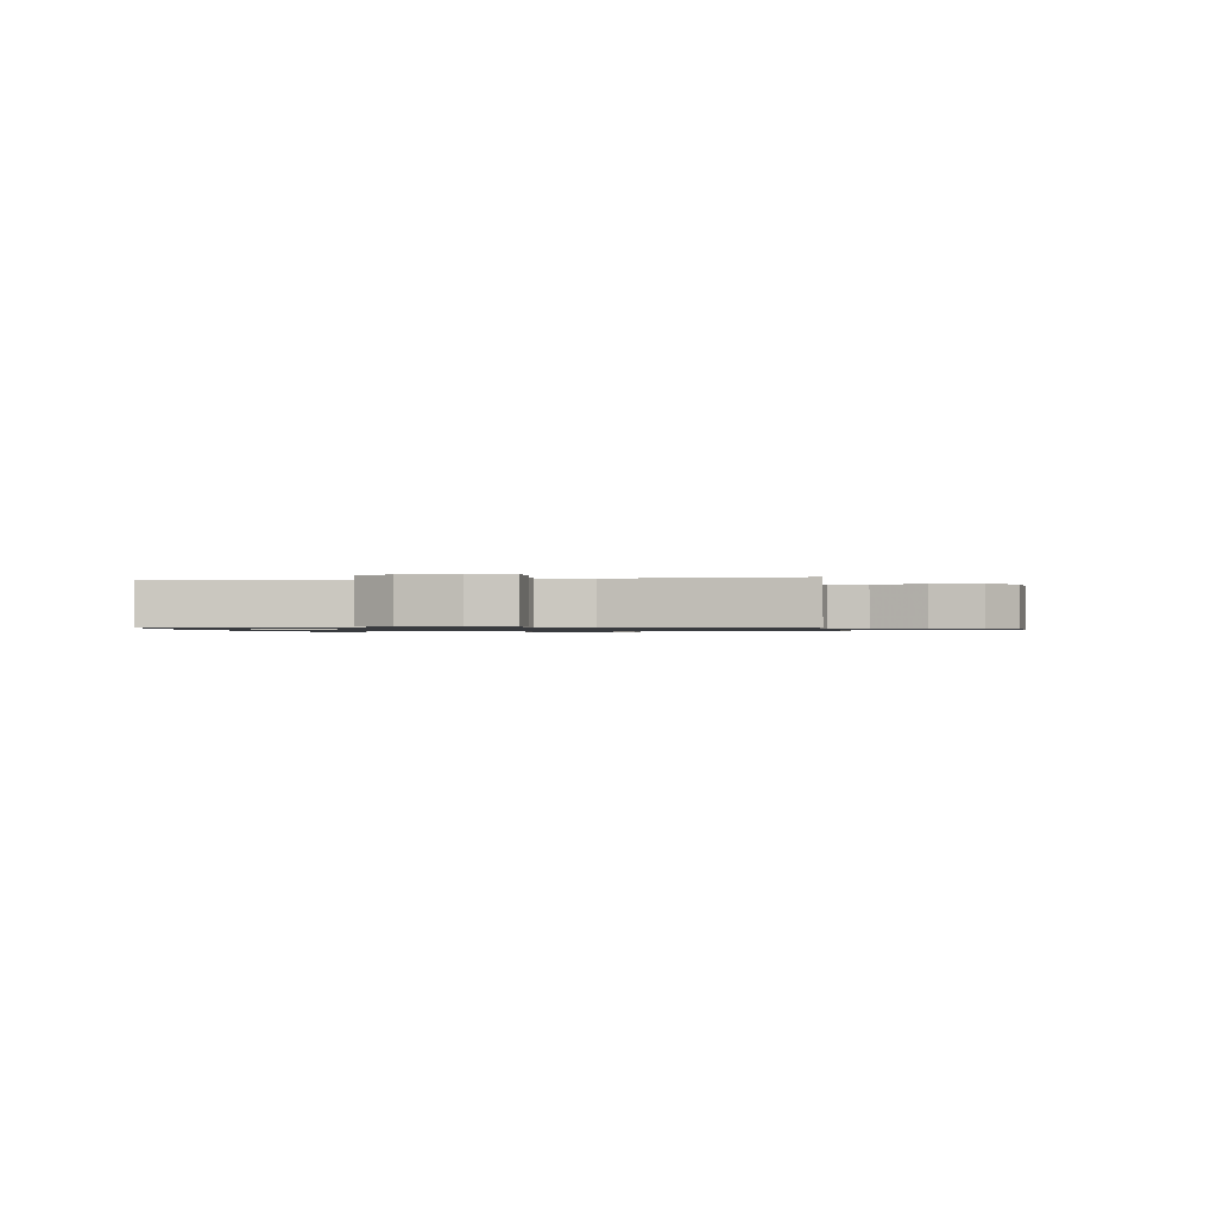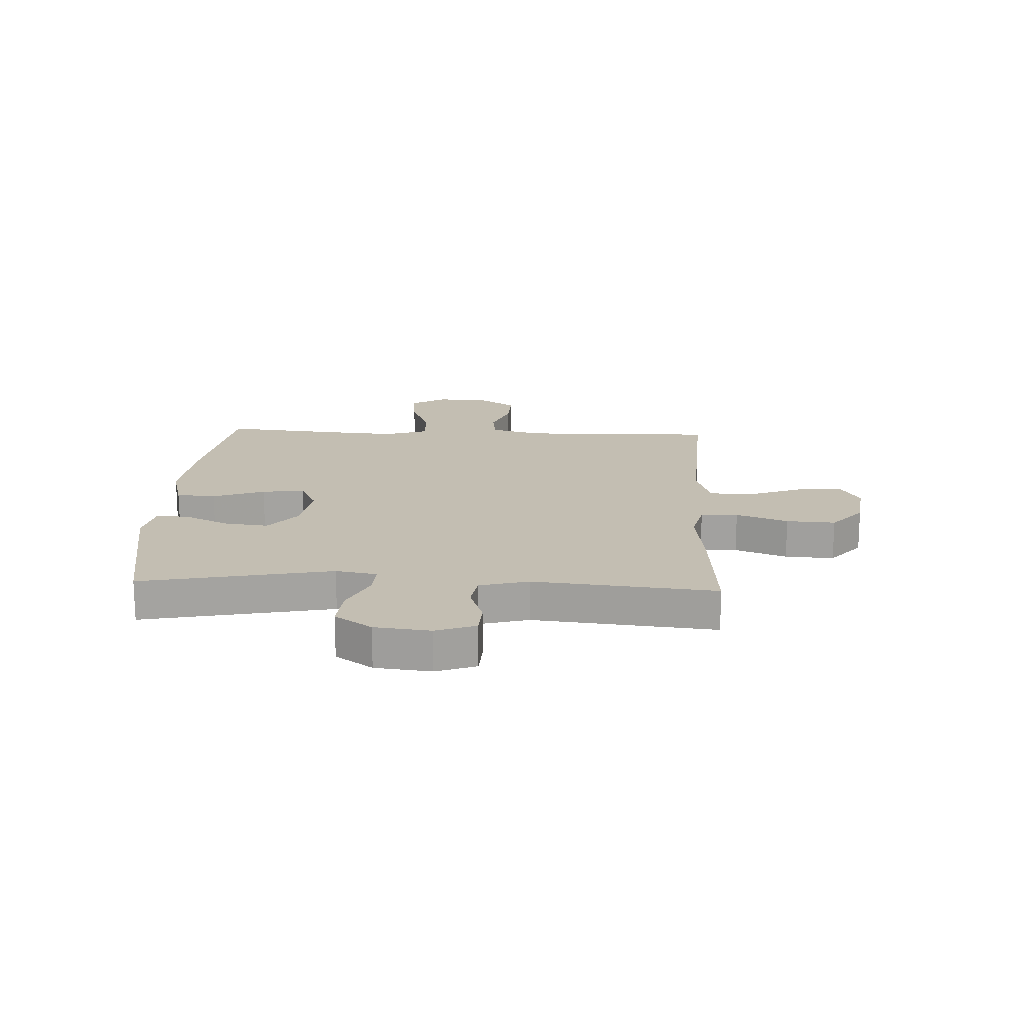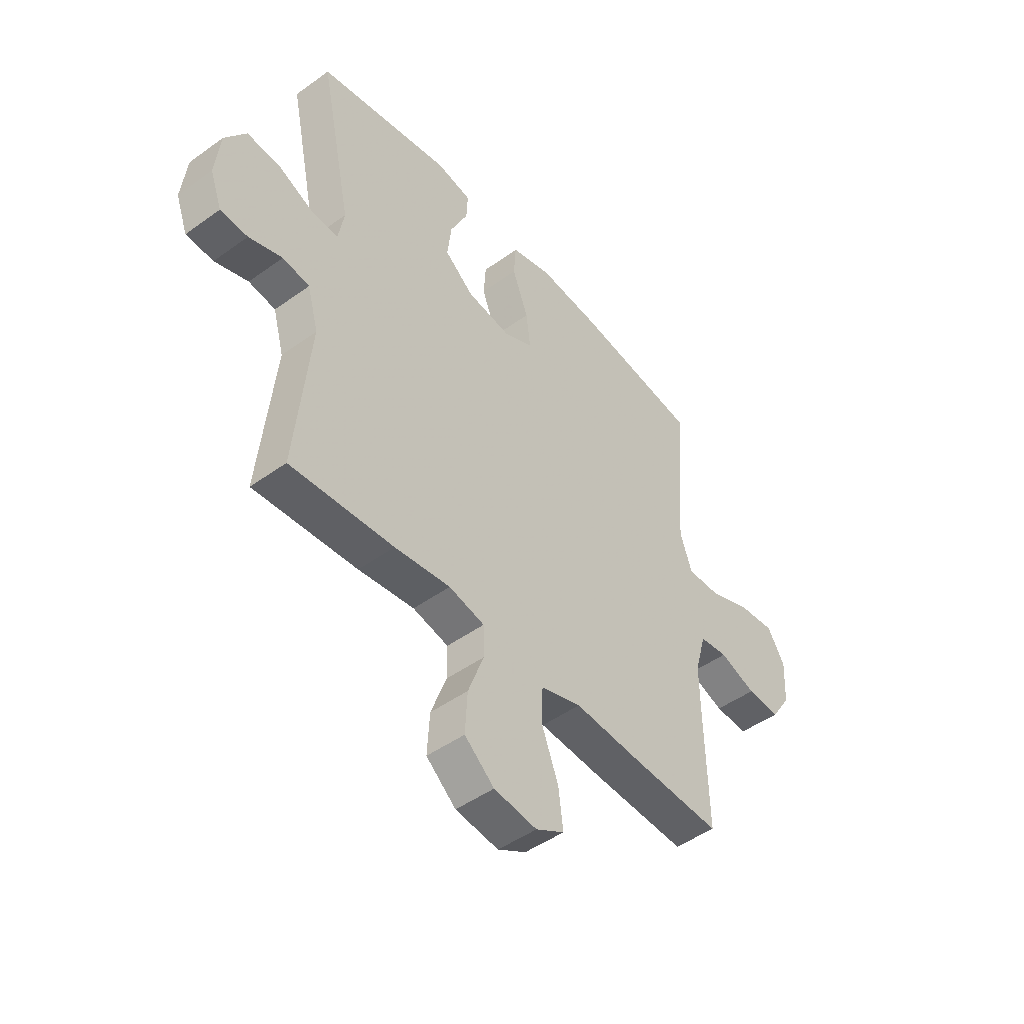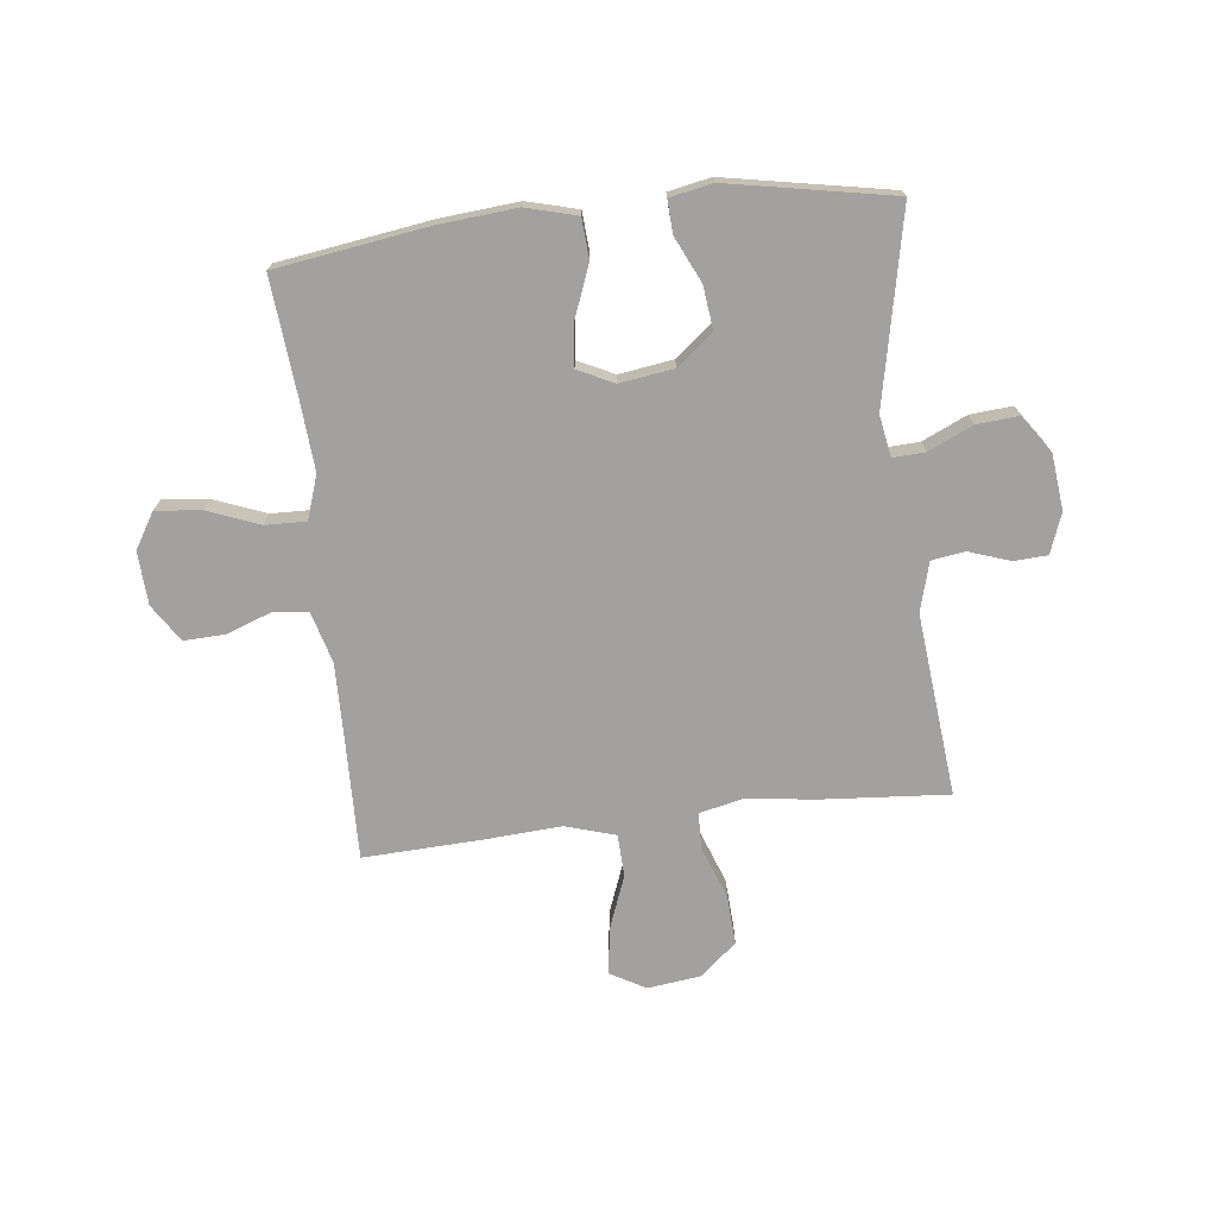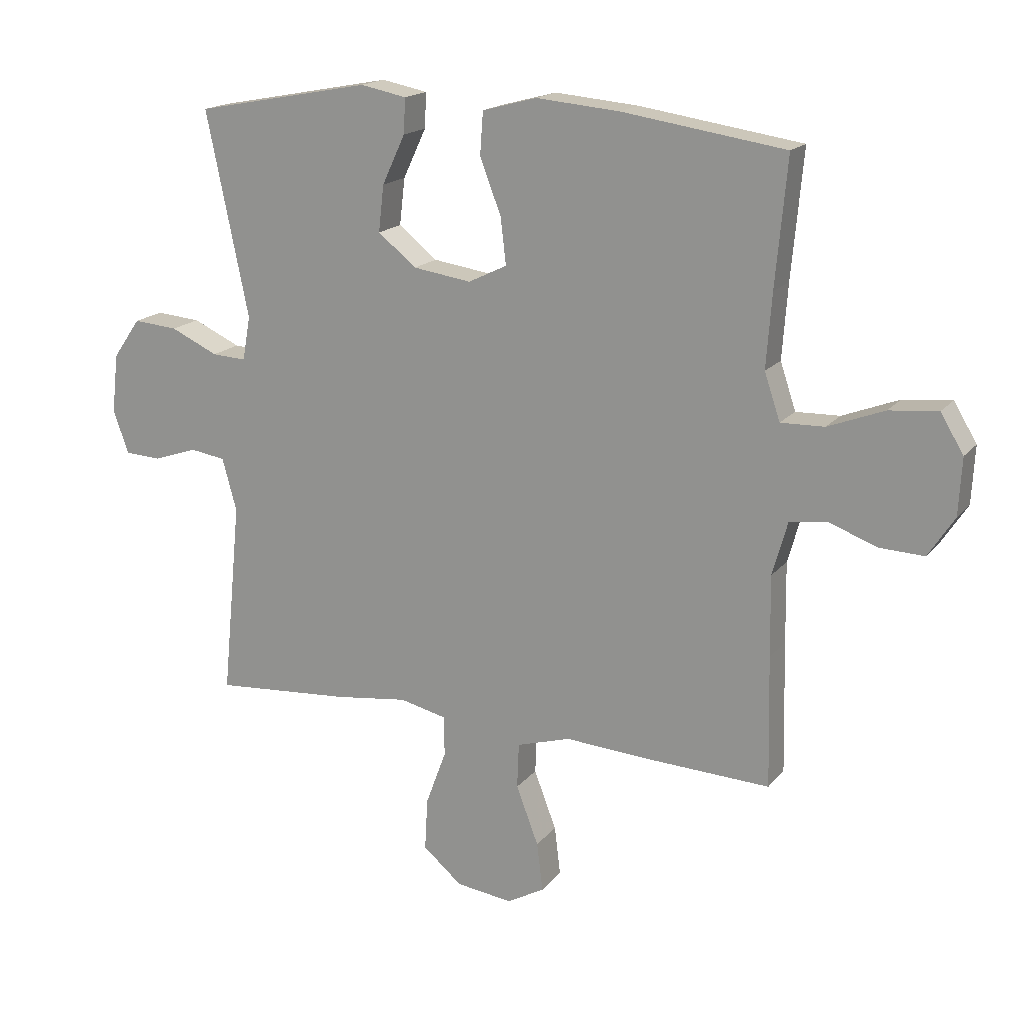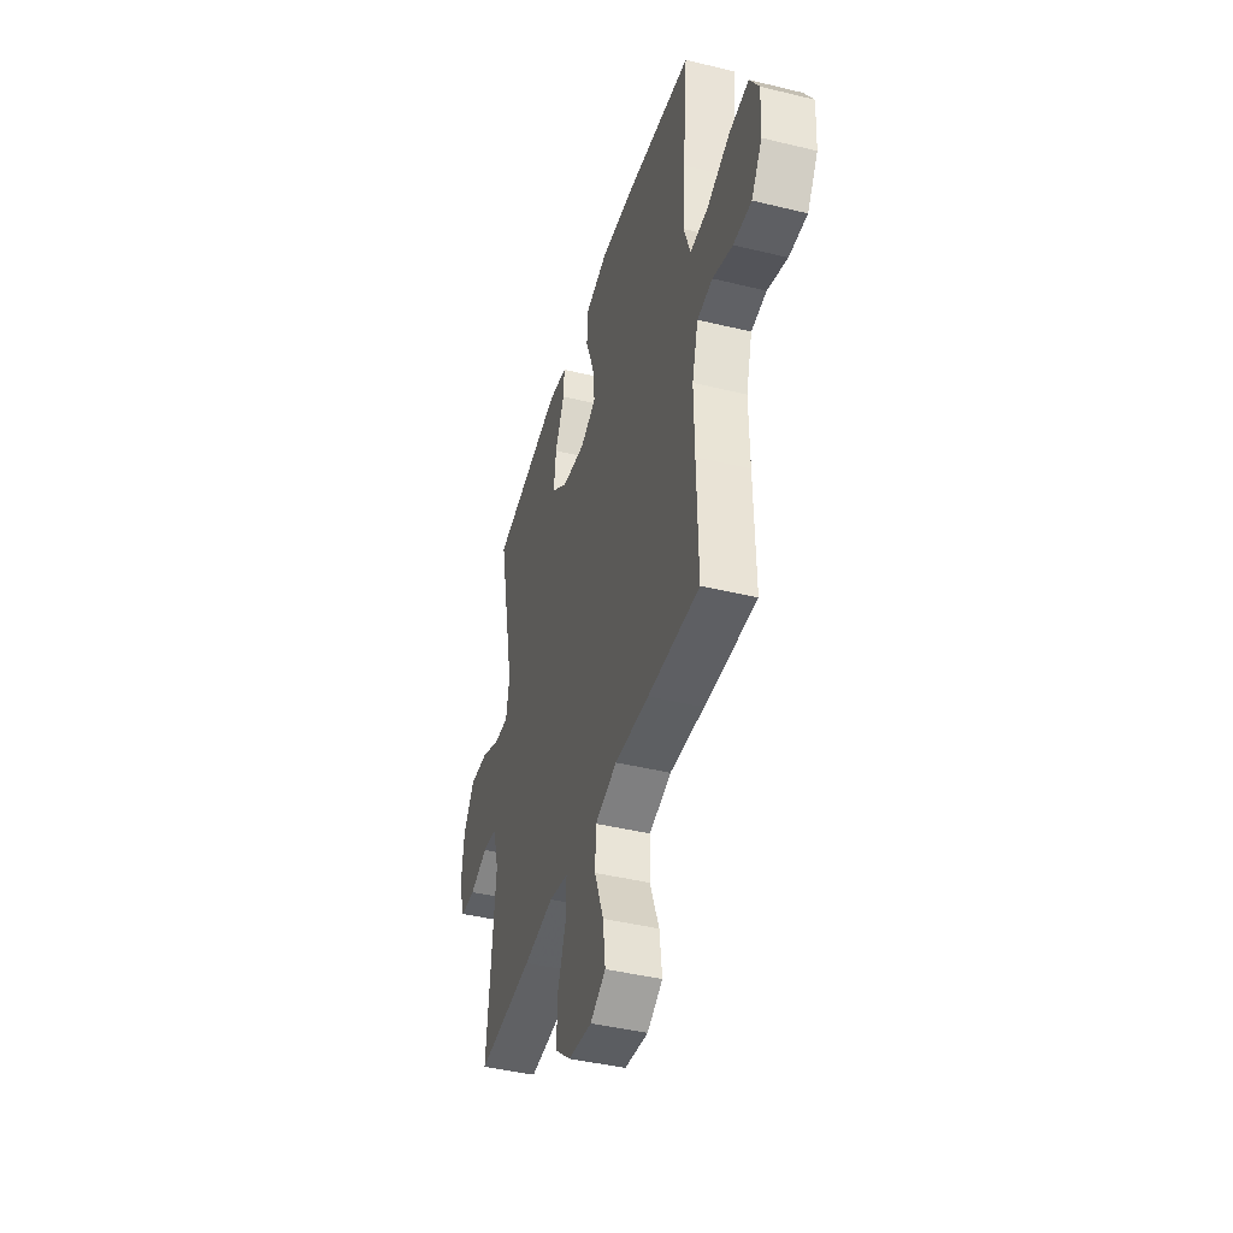
<metadata>
{"format":"obj","ext":"obj","renderer":"f3d","projection":"perspective","resolution":1024,"background":"white","views":[{"elev":-0.9,"azim":98.1,"up":"+Y"},{"elev":17.5,"azim":92.8,"up":"+Y"},{"elev":-47.6,"azim":129.1,"up":"+Z"},{"elev":-72.3,"azim":6.6,"up":"+Y"},{"elev":17.3,"azim":-154.1,"up":"+Z"},{"elev":-43.1,"azim":-106.1,"up":"+Z"}]}
</metadata>
<code>
v 0.5 0.07 -0.5
v 0.274 0.07 -0.483
v 0.152 0.07 -0.467
v 0.074 0.07 -0.485
v 0.073 0.07 -0.551
v 0.107 0.07 -0.643
v 0.112 0.07 -0.73
v 0.047 0.07 -0.785
v -0.047 0.07 -0.797
v -0.109 0.07 -0.762
v -0.099 0.07 -0.681
v -0.062 0.07 -0.584
v -0.065 0.07 -0.509
v -0.154 0.07 -0.482
v -0.292 0.07 -0.491
v -0.5 0.07 -0.5
v -0.495 0.07 -0.283
v -0.493 0.07 -0.15
v -0.518 0.07 -0.061
v -0.58 0.07 -0.053
v -0.66 0.07 -0.082
v -0.733 0.07 -0.085
v -0.776 0.07 -0.019
v -0.781 0.07 0.075
v -0.743 0.07 0.138
v -0.663 0.07 0.13
v -0.57 0.07 0.094
v -0.498 0.07 0.092
v -0.472 0.07 0.169
v -0.481 0.07 0.291
v -0.5 0.07 0.5
v -0.231 0.07 0.54
v -0.093 0.07 0.552
v -0.003 0.07 0.528
v 0.002 0.07 0.458
v -0.033 0.07 0.366
v -0.042 0.07 0.29
v 0.022 0.07 0.259
v 0.118 0.07 0.273
v 0.182 0.07 0.324
v 0.173 0.07 0.401
v 0.135 0.07 0.482
v 0.132 0.07 0.54
v 0.208 0.07 0.555
v 0.5 0.07 0.5
v 0.43 0.07 0.162
v 0.443 0.07 0.089
v 0.5 0.07 0.092
v 0.579 0.07 0.128
v 0.653 0.07 0.134
v 0.699 0.07 0.068
v 0.71 0.07 -0.031
v 0.684 0.07 -0.102
v 0.624 0.07 -0.105
v 0.551 0.07 -0.08
v 0.492 0.07 -0.089
v 0.468 0.07 -0.176
v 0.5 0 -0.5
v 0.274 0 -0.483
v 0.152 0 -0.467
v 0.074 0 -0.485
v 0.073 0 -0.551
v 0.107 0 -0.643
v 0.112 0 -0.73
v 0.047 0 -0.785
v -0.047 0 -0.797
v -0.109 0 -0.762
v -0.099 0 -0.681
v -0.062 0 -0.584
v -0.065 0 -0.509
v -0.154 0 -0.482
v -0.292 0 -0.491
v -0.5 0 -0.5
v -0.495 0 -0.283
v -0.493 0 -0.15
v -0.518 0 -0.061
v -0.58 0 -0.053
v -0.66 0 -0.082
v -0.733 0 -0.085
v -0.776 0 -0.019
v -0.781 0 0.075
v -0.743 0 0.138
v -0.663 0 0.13
v -0.57 0 0.094
v -0.498 0 0.092
v -0.472 0 0.169
v -0.481 0 0.291
v -0.5 0 0.5
v -0.231 0 0.54
v -0.093 0 0.552
v -0.003 0 0.528
v 0.002 0 0.458
v -0.033 0 0.366
v -0.042 0 0.29
v 0.022 0 0.259
v 0.118 0 0.273
v 0.182 0 0.324
v 0.173 0 0.401
v 0.135 0 0.482
v 0.132 0 0.54
v 0.208 0 0.555
v 0.5 0 0.5
v 0.43 0 0.162
v 0.443 0 0.089
v 0.5 0 0.092
v 0.579 0 0.128
v 0.653 0 0.134
v 0.699 0 0.068
v 0.71 0 -0.031
v 0.684 0 -0.102
v 0.624 0 -0.105
v 0.551 0 -0.08
v 0.492 0 -0.089
v 0.468 0 -0.176
f 53 54 55
f 52 53 55
f 51 52 55
f 50 51 55
f 49 50 55
f 48 49 55
f 47 48 55 56
f 44 45 46
f 43 44 46
f 42 43 46
f 41 42 46
f 40 41 46 47
f 47 56 57
f 40 47 57
f 39 40 57
f 34 35 36
f 33 34 36
f 32 33 36
f 31 32 36
f 30 31 36
f 29 30 36 37
f 28 29 37 38
f 25 26 27
f 24 25 27
f 23 24 27
f 22 23 27
f 21 22 27
f 20 21 27
f 19 20 27 28
f 1 2 3
f 57 1 3
f 39 57 3
f 38 39 3
f 28 38 3
f 19 28 3
f 18 19 3
f 10 11 12
f 9 10 12
f 8 9 12
f 7 8 12
f 6 7 12
f 5 6 12
f 4 5 12 13
f 4 13 14
f 3 4 14
f 18 3 14
f 17 18 14
f 14 15 16 17
f 112 111 110
f 112 110 109
f 112 109 108
f 112 108 107
f 112 107 106
f 112 106 105
f 113 112 105 104
f 103 102 101
f 103 101 100
f 103 100 99
f 103 99 98
f 104 103 98 97
f 114 113 104
f 114 104 97
f 114 97 96
f 93 92 91
f 93 91 90
f 93 90 89
f 93 89 88
f 93 88 87
f 94 93 87 86
f 95 94 86 85
f 84 83 82
f 84 82 81
f 84 81 80
f 84 80 79
f 84 79 78
f 84 78 77
f 85 84 77 76
f 60 59 58
f 60 58 114
f 60 114 96
f 60 96 95
f 60 95 85
f 60 85 76
f 60 76 75
f 69 68 67
f 69 67 66
f 69 66 65
f 69 65 64
f 69 64 63
f 69 63 62
f 70 69 62 61
f 71 70 61
f 71 61 60
f 71 60 75
f 71 75 74
f 74 73 72 71
f 1 58 59 2
f 2 59 60 3
f 3 60 61 4
f 4 61 62 5
f 5 62 63 6
f 6 63 64 7
f 7 64 65 8
f 8 65 66 9
f 9 66 67 10
f 10 67 68 11
f 11 68 69 12
f 12 69 70 13
f 13 70 71 14
f 14 71 72 15
f 15 72 73 16
f 16 73 74 17
f 17 74 75 18
f 18 75 76 19
f 19 76 77 20
f 20 77 78 21
f 21 78 79 22
f 22 79 80 23
f 23 80 81 24
f 24 81 82 25
f 25 82 83 26
f 26 83 84 27
f 27 84 85 28
f 28 85 86 29
f 29 86 87 30
f 30 87 88 31
f 31 88 89 32
f 32 89 90 33
f 33 90 91 34
f 34 91 92 35
f 35 92 93 36
f 36 93 94 37
f 37 94 95 38
f 38 95 96 39
f 39 96 97 40
f 40 97 98 41
f 41 98 99 42
f 42 99 100 43
f 43 100 101 44
f 44 101 102 45
f 45 102 103 46
f 46 103 104 47
f 47 104 105 48
f 48 105 106 49
f 49 106 107 50
f 50 107 108 51
f 51 108 109 52
f 52 109 110 53
f 53 110 111 54
f 54 111 112 55
f 55 112 113 56
f 56 113 114 57
f 57 114 58 1

</code>
